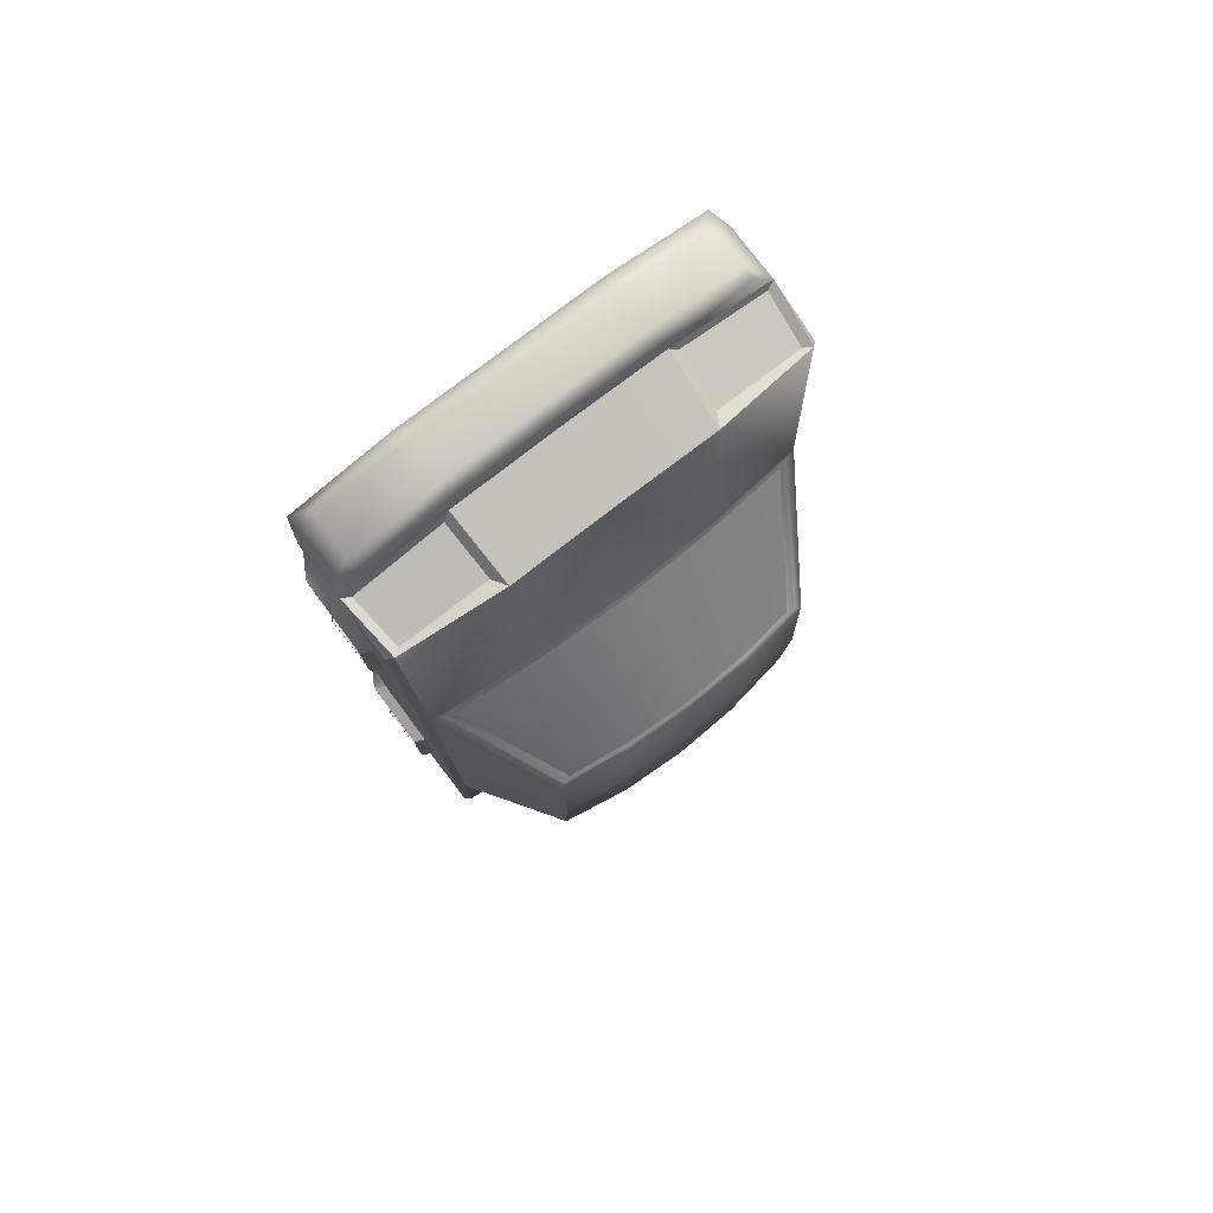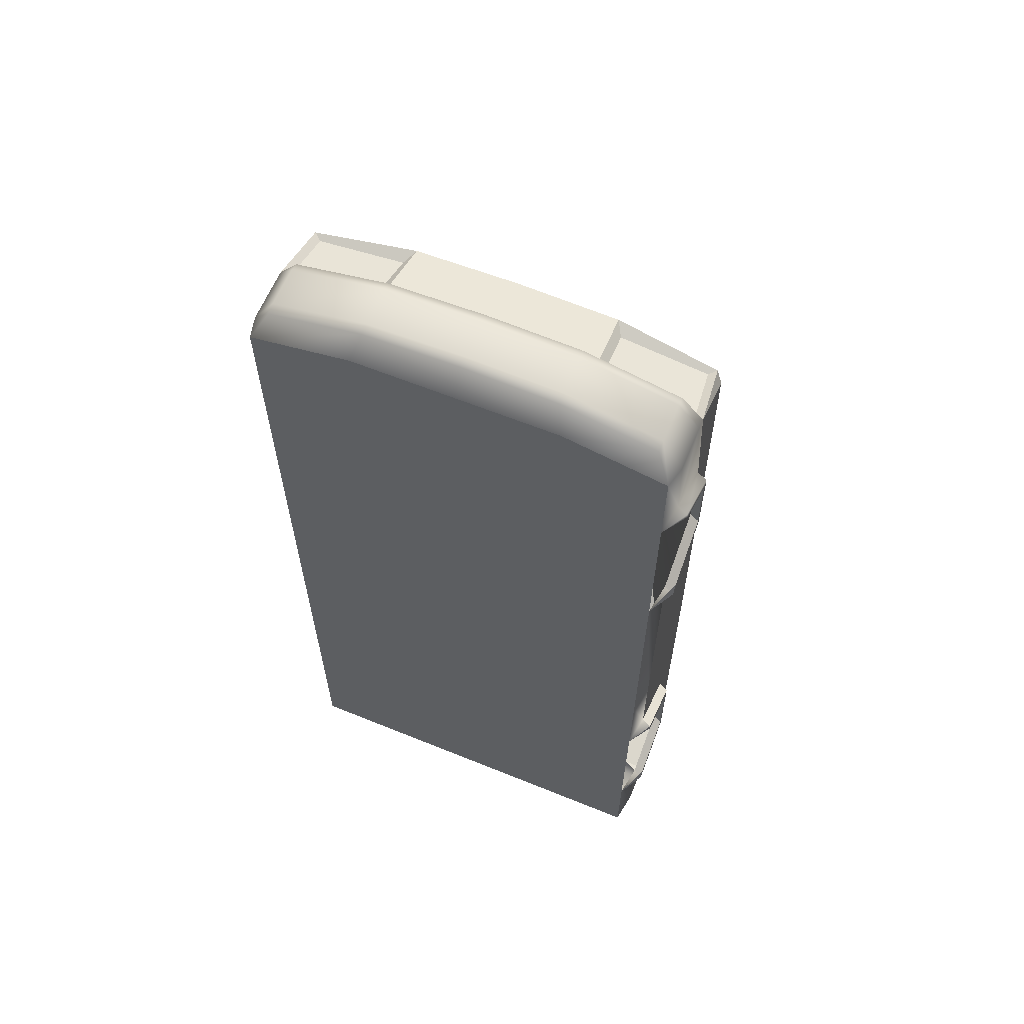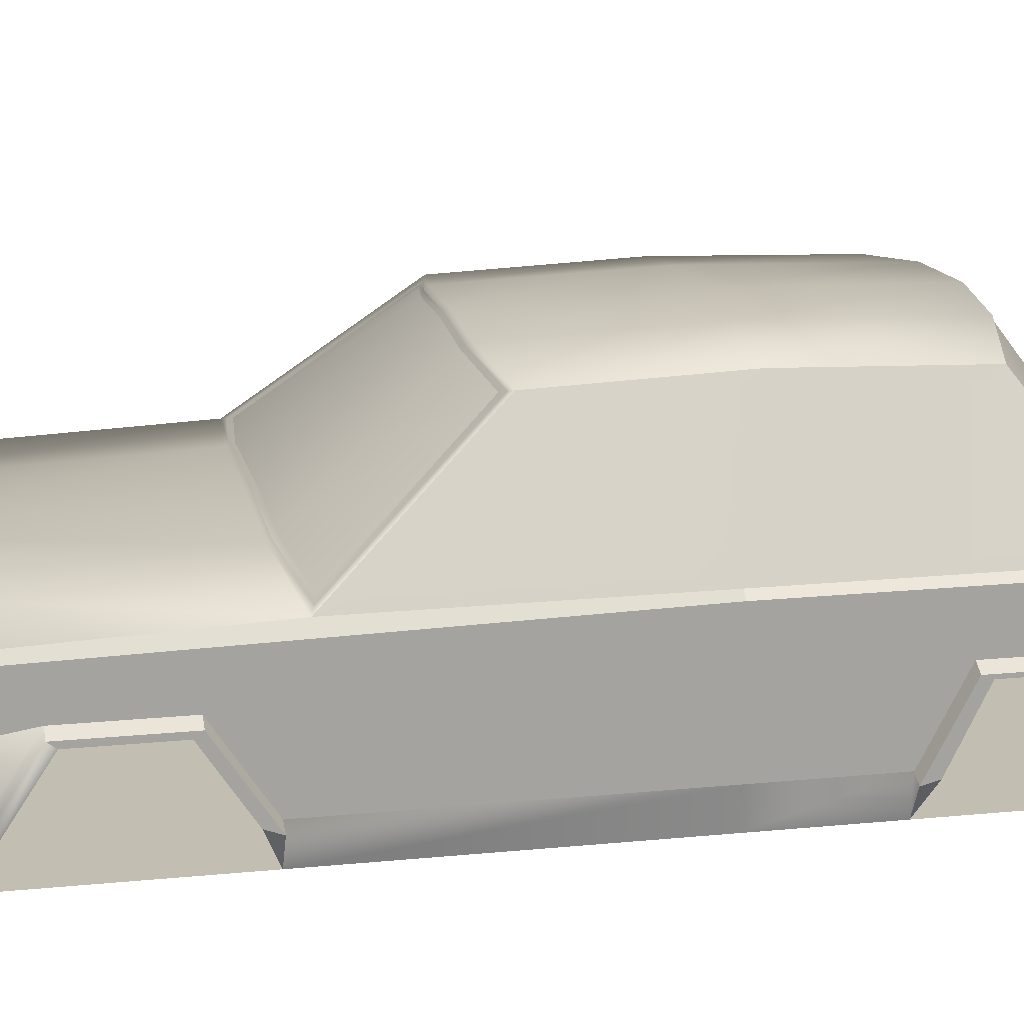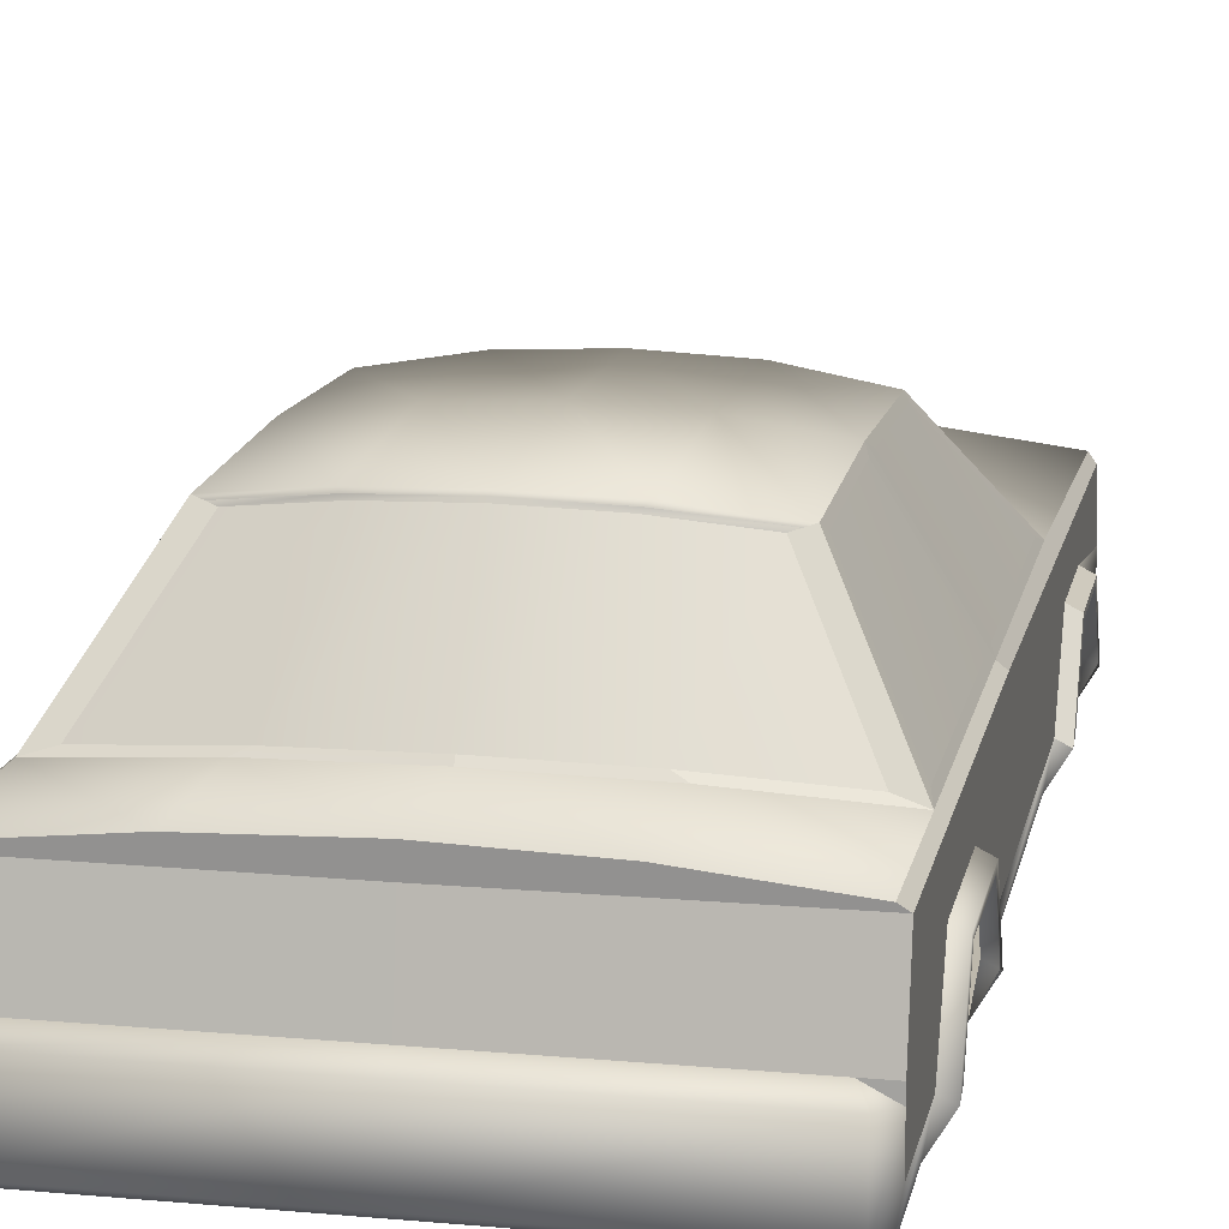
<metadata>
{"format":"obj","ext":"obj","renderer":"f3d","projection":"perspective","resolution":1024,"background":"white","views":[{"elev":78.7,"azim":142.6,"up":"+Z"},{"elev":62.2,"azim":22.4,"up":"+Z"},{"elev":17.3,"azim":78.5,"up":"+Y"},{"elev":14.8,"azim":-168.9,"up":"+Y"}]}
</metadata>
<code>
o car_chassis_Cube.007
v -0.4527 1.061 0.8227
v -0.9129 1.014 0.7727
v -0.3147 1.536 0.2539
v -0.6368 1.489 0.2039
v 0.9278 1.014 0.7727
v 0.6517 1.489 0.2039
v 0.4676 1.061 0.8227
v 0.007443 1.076 0.8227
v 0.3296 1.536 0.2539
v 0.007443 1.551 0.2539
v -0.9468 1.026 0.7115
v -0.9468 1.026 -0.3348
v -0.9468 1.026 -0.4273
v -0.9468 1.026 -1.474
v -0.9468 1.026 -0.4273
v -0.9468 1.026 -1.474
v -0.9455 1.028 -0.4321
v -0.9455 1.028 -1.468
v -0.9455 1.028 0.7046
v -0.9455 1.028 -0.3312
v 0.9617 1.026 -0.3348
v 0.9617 1.026 0.7115
v 0.9617 1.026 -1.474
v 0.9617 1.026 -0.4273
v 0.9571 1.034 -1.454
v 0.9571 1.034 -0.4438
v 0.9571 1.034 -0.3223
v 0.9571 1.034 0.6876
v -0.9468 1.026 -1.212
v -0.9468 1.026 -1.212
v -0.9468 1.026 -1.016
v -0.9468 1.026 -1.016
v 0.4676 1.062 -1.604
v 0.9278 1.014 -1.529
v 0.3296 1.537 -1.272
v 0.6517 1.489 -1.197
v -0.6368 1.489 -1.197
v -0.9129 1.014 -1.529
v -0.4527 1.062 -1.604
v 0.007443 1.076 -1.629
v -0.3147 1.537 -1.272
v 0.007443 1.551 -1.297
v 0.4446 1.073 -1.595
v 0.8817 1.028 -1.52
v 0.3134 1.524 -1.281
v 0.6195 1.479 -1.206
v -0.6046 1.479 -1.206
v -0.8669 1.028 -1.52
v -0.4297 1.073 -1.595
v 0.007443 1.086 -1.62
v -0.2986 1.524 -1.281
v 0.007443 1.538 -1.306
v -0.4297 1.073 0.8075
v -0.8669 1.027 0.76
v -0.2986 1.524 0.2671
v -0.6046 1.479 0.2196
v 0.8817 1.027 0.76
v 0.6195 1.479 0.2196
v 0.4446 1.073 0.8075
v 0.007443 1.087 0.8075
v 0.3134 1.524 0.2671
v 0.007443 1.538 0.2671
v -0.9468 1.026 0.7115
v -0.6852 1.476 0.1726
v -0.9468 1.026 -0.3348
v -0.6852 1.498 -0.4473
v -0.9468 1.026 -0.4273
v -0.9468 1.026 -1.474
v -0.6852 1.498 -0.5398
v -0.6852 1.476 -1.16
v -0.9468 1.026 -0.4273
v -0.9468 1.026 -1.474
v -0.6852 1.498 -0.5398
v -0.6852 1.476 -1.16
v -0.9455 1.028 -0.4321
v -0.9455 1.028 -1.468
v -0.6865 1.496 -0.5434
v -0.6865 1.473 -1.157
v -0.9455 1.028 0.7046
v -0.6865 1.473 0.1711
v -0.9455 1.028 -0.3312
v -0.6865 1.496 -0.4425
v 0.9617 1.026 -0.3348
v 0.9617 1.026 0.7115
v 0.7001 1.498 -0.4473
v 0.7001 1.476 0.1726
v 0.7001 1.476 -1.16
v 0.9617 1.026 -1.474
v 0.9617 1.026 -0.4273
v 0.7001 1.498 -0.5398
v 0.7046 1.468 -1.151
v 0.9571 1.034 -1.454
v 0.9571 1.034 -0.4438
v 0.7046 1.49 -0.5524
v 0.9571 1.034 -0.3223
v 0.9571 1.034 0.6876
v 0.7046 1.49 -0.4308
v 0.7046 1.468 0.1675
v -0.6852 1.481 -1.005
v -0.6852 1.481 -1.005
v -0.6852 1.485 -0.8885
v -0.6852 1.485 -0.8885
v -0.6865 1.483 -0.8886
v 0.4446 1.073 -1.595
v 0.8817 1.028 -1.52
v 0.3134 1.524 -1.281
v 0.6195 1.479 -1.206
v -0.6046 1.479 -1.206
v -0.8669 1.028 -1.52
v -0.4297 1.073 -1.595
v 0.007443 1.086 -1.62
v -0.2986 1.524 -1.281
v 0.007443 1.538 -1.306
v -0.4297 1.073 0.8075
v -0.8669 1.027 0.76
v -0.2986 1.524 0.2671
v -0.6046 1.479 0.2196
v 0.8817 1.027 0.76
v 0.6195 1.479 0.2196
v 0.4446 1.073 0.8075
v 0.007443 1.087 0.8075
v 0.3134 1.524 0.2671
v 0.007443 1.538 0.2671
v -0.9676 0.3 2.125
v -0.9676 0.3 -2.175
v 0.9824 0.3 2.125
v 0.9824 0.3 -2.175
v 0.007443 0.3 -2.175
v 0.007443 0.3 2.225
v -0.9676 0.3 -0.3748
v 0.9824 0.3 -0.3748
v 1.007 0.6625 2.125
v -0.9926 0.6625 2.125
v 0.007443 0.6625 -2.175
v 0.007443 0.6625 2.24
v 0.4949 0.3 2.225
v 0.8849 0.3 -2.175
v 0.9074 0.6625 -2.175
v 0.5074 0.6625 2.225
v -0.8701 0.3 -2.175
v -0.4801 0.3 2.225
v -0.8926 0.6625 -2.175
v -0.4926 0.6625 2.225
v 0.9075 0.6469 2.26
v 0.9075 0.3656 2.26
v 0.4575 0.3656 2.36
v -0.4426 0.3656 2.36
v 0.007443 0.3656 2.375
v -0.8926 0.3656 2.26
v -0.8926 0.6469 2.26
v 0.007443 0.6469 2.375
v 0.4575 0.6469 2.36
v -0.4426 0.6469 2.36
v -0.9926 0.6104 -2.175
v -0.9926 0.4521 -2.175
v 1.007 0.6104 -2.175
v 1.007 0.4521 -2.175
v 1.007 0.6104 2.125
v 1.007 0.4021 2.125
v 0.007443 0.6306 -2.275
v 0.007443 0.3568 -2.275
v 1.007 0.4521 -0.3748
v -0.9926 0.4521 -0.3748
v -0.9926 0.4021 2.125
v -0.9926 0.6104 2.125
v 0.9524 0.6306 -2.275
v 0.9524 0.3568 -2.275
v -0.9376 0.6306 -2.275
v -0.9376 0.3568 -2.275
v 0.9075 0.6 2.275
v 0.9075 0.4125 2.275
v -0.8926 0.4125 2.275
v -0.8926 0.6 2.275
v 0.007443 0.4125 2.39
v 0.007443 0.6 2.39
v 0.4575 0.6 2.375
v 0.4575 0.4125 2.375
v -0.4426 0.6 2.375
v -0.4426 0.4125 2.375
v -0.9676 0.3 1.697
v 0.9824 0.3 1.697
v 1.007 0.7625 1.492
v -0.9926 0.7625 1.492
v -0.9926 0.4521 1.697
v 1.007 0.4521 1.697
v 0.9824 0.3 0.8768
v 1.007 0.7625 1.082
v 1.007 0.4521 0.8768
v -0.9676 0.3 0.8768
v -0.9926 0.7625 1.082
v -0.9926 0.4521 0.8768
v 0.9824 0.3 -1.687
v -0.9676 0.3 -1.687
v 1.007 0.7625 -1.524
v -0.9926 0.7625 -1.524
v 1.007 0.4521 -1.687
v -0.9926 0.4521 -1.687
v -0.9676 0.3 -0.8592
v -0.9926 0.7625 -1.022
v -0.9926 0.4521 -0.8592
v 0.9824 0.3 -0.8592
v 1.007 0.7625 -1.022
v 1.007 0.4521 -0.8592
v 1.057 0.7375 1.492
v -1.043 0.7375 1.492
v -1.043 0.4271 1.697
v 1.057 0.4271 1.697
v 1.057 0.7375 1.082
v 1.057 0.4271 0.8768
v -1.043 0.7375 1.082
v -1.043 0.4271 0.8768
v 1.057 0.7375 -1.524
v -1.043 0.7375 -1.524
v 1.057 0.4271 -1.687
v -1.043 0.4271 -1.687
v -1.043 0.7375 -1.022
v -1.043 0.4271 -0.8592
v 1.057 0.7375 -1.022
v 1.057 0.4271 -0.8592
v -1.043 0.7142 1.461
v -1.043 0.4504 1.636
v -1.043 0.7142 1.113
v -1.043 0.4504 0.9383
v 1.057 0.7142 1.461
v 1.057 0.4504 1.636
v 1.057 0.7142 1.113
v 1.057 0.4504 0.9383
v 1.057 0.722 -1.487
v 1.057 0.4426 -1.625
v 1.057 0.722 -1.06
v 1.057 0.4426 -0.9213
v -1.043 0.7142 -1.487
v -1.043 0.4504 -1.625
v -1.043 0.7142 -1.06
v -1.043 0.4504 -0.9213
v -0.9926 0.925 2.025
v -0.9926 0.975 -2.112
v 1.007 0.925 2.025
v 1.007 0.975 -2.112
v -0.9613 1 0.7877
v -0.9613 1 -1.537
v 0.9762 1 -1.537
v 0.9762 1 0.7877
v -0.6707 1.5 0.1889
v -0.6707 1.5 -1.189
v 0.6856 1.5 -1.189
v 0.6856 1.5 0.1889
v 0.007443 1.065 -2.125
v 0.007443 1 2.14
v 0.007443 1.065 -1.637
v 0.007443 1.065 0.8377
v 0.007443 1.565 -1.289
v 0.007443 1.565 0.2389
v 0.9773 0.95 2.075
v -0.9623 0.95 2.075
v -0.9602 1 -2.125
v 0.9759 1 -2.125
v -0.9926 0.975 -0.3748
v 1.007 0.975 -0.3748
v -0.9613 1 -0.3748
v 0.9762 1 -0.3748
v -0.6707 1.525 -0.4998
v 0.6856 1.525 -0.4998
v 0.007443 1.59 -0.4998
v 0.4918 1.05 -1.612
v 0.3465 1.55 -1.264
v 0.4924 1 2.125
v 0.4918 1.05 0.8377
v 0.3465 1.55 0.2389
v 0.4917 1.05 -2.125
v 0.3465 1.575 -0.4998
v -0.4769 1.05 0.8377
v -0.4764 1.05 -2.125
v -0.3316 1.55 0.2389
v -0.4769 1.05 -1.612
v -0.3316 1.55 -1.264
v -0.4774 1 2.125
v -0.3316 1.575 -0.4998
v 1.007 0.6625 -2.175
v 1.007 0.6625 2.125
v 1.007 0.6625 -0.3748
v -0.9926 0.6625 2.125
v -0.9926 0.6625 -2.175
v -0.9926 0.6625 -0.3748
v 0.007443 0.6625 -2.175
v 0.9074 0.6625 -2.175
v 0.5074 0.6625 2.225
v -0.8926 0.6625 -2.175
v -0.4926 0.6625 2.225
v -0.9926 0.6104 -2.175
v -0.9926 0.4521 -2.175
v 1.007 0.6104 -2.175
v 1.007 0.4521 -2.175
v 1.007 0.6104 -0.3748
v 1.007 0.4521 -0.3748
v -0.9926 0.6104 -0.3748
v -0.9926 0.4521 -0.3748
v -0.5155 0.9317 2.103
v -0.9276 0.9242 2.06
v 0.9427 0.9242 2.06
v 0.5305 0.9317 2.103
v -0.5284 0.6798 2.188
v -0.9534 0.6798 2.103
v 0.9683 0.6798 2.103
v 0.5433 0.6798 2.188
v -0.4527 1.061 0.8227
v -0.9129 1.014 0.7727
v -0.3147 1.536 0.2539
v -0.6368 1.489 0.2039
v 0.9278 1.014 0.7727
v 0.6517 1.489 0.2039
v 0.4676 1.061 0.8227
v 0.007443 1.076 0.8227
v 0.3296 1.536 0.2539
v 0.007443 1.551 0.2539
v -0.9926 0.975 -0.3748
v -0.9468 1.026 0.7115
v -0.6852 1.476 0.1726
v -0.9468 1.026 -0.3348
v -0.6852 1.498 -0.4473
v -0.9468 1.026 -0.4273
v -0.9468 1.026 -1.474
v -0.6852 1.498 -0.5398
v -0.6852 1.476 -1.16
v 0.9617 1.026 -0.3348
v 0.9617 1.026 0.7115
v 0.7001 1.498 -0.4473
v 0.7001 1.476 0.1726
v 0.7001 1.476 -1.16
v 0.9617 1.026 -1.474
v 0.9617 1.026 -0.4273
v 0.7001 1.498 -0.5398
v 1.007 0.9375 1.425
v -0.9926 0.9375 1.425
v 1.007 0.7625 1.492
v -0.9926 0.7625 1.492
v -0.9926 0.9469 0.9752
v 1.007 0.7625 1.082
v 1.007 0.4521 0.8768
v 1.007 0.9469 0.9752
v -0.9926 0.7625 1.082
v -0.9926 0.4521 0.8768
v -0.9926 0.975 -1.587
v 1.007 0.975 -1.587
v 1.007 0.7625 -1.524
v -0.9926 0.7625 -1.524
v 1.007 0.4521 -1.687
v -0.9926 0.4521 -1.687
v -0.9468 1.026 -1.212
v -0.6852 1.481 -1.005
v 1.007 0.975 -0.9592
v -0.9926 0.7625 -1.022
v -0.9926 0.4521 -0.8592
v -0.9926 0.975 -0.9592
v 1.007 0.7625 -1.022
v 1.007 0.4521 -0.8592
v -0.9468 1.026 -1.016
v -0.6852 1.485 -0.8885
v 0.4676 1.062 -1.604
v 0.9278 1.014 -1.529
v 0.3296 1.537 -1.272
v 0.6517 1.489 -1.197
v -0.6368 1.489 -1.197
v -0.9129 1.014 -1.529
v -0.4527 1.062 -1.604
v 0.007443 1.076 -1.629
v -0.3147 1.537 -1.272
v 0.007443 1.551 -1.297
v 0.007443 1 2.14
v 0.4924 1 2.125
v -0.4774 1 2.125
v 0.007443 0.6625 2.24
v 0.5074 0.6625 2.225
v -0.4926 0.6625 2.225
v 0.007443 0.9762 -2.123
v -0.9676 0.3 2.125
v -0.9676 0.3 -2.175
v 0.9824 0.3 2.125
v 0.9824 0.3 -2.175
v 0.007443 0.3 -2.175
v 0.007443 0.3 2.225
v -0.9676 0.3 -0.3748
v 0.9824 0.3 -0.3748
v 0.007443 0.3 -0.3748
v 0.4949 0.3 2.225
v 0.8849 0.3 -2.175
v 0.4949 0.3 -0.3748
v -0.8701 0.3 -2.175
v -0.4801 0.3 2.225
v -0.4801 0.3 -0.3748
v -0.9676 0.3 1.697
v 0.007443 0.3 1.575
v 0.9824 0.3 1.697
v 0.4949 0.3 1.575
v -0.4801 0.3 1.575
v 0.9824 0.3 0.8768
v -0.9676 0.3 0.8768
v 0.007443 0.3 0.9752
v 0.4949 0.3 0.9752
v -0.4801 0.3 0.9752
v 0.9824 0.3 -1.687
v -0.9676 0.3 -1.687
v 0.007443 0.3 -1.687
v 0.7874 0.3 -1.687
v -0.7726 0.3 -1.687
v -0.9676 0.3 -0.8592
v 0.007443 0.3 -0.8592
v 0.7143 0.3 -0.8592
v -0.6994 0.3 -0.8592
v 0.9824 0.3 -0.8592
v -0.5155 0.9317 2.103
v -0.9276 0.9242 2.06
v 0.9427 0.9242 2.06
v 0.5305 0.9317 2.103
v -0.5284 0.6798 2.188
v -0.9534 0.6798 2.103
v 0.9683 0.6798 2.103
v 0.5433 0.6798 2.188
f 31 13 15 32
f 12 11 19 20
f 22 21 27 28
f 14 29 30 16
f 16 30 32 15 17 18
f 29 31 32 30
f 24 23 25 26
f 38 37 47 48
f 36 34 44 46
f 39 38 48 49
f 34 33 43 44
f 33 40 50 43
f 40 39 49 50
f 10 3 55 62
f 8 7 59 60
f 7 5 57 59
f 2 1 53 54
f 41 42 52 51
f 42 35 45 52
f 35 36 46 45
f 37 41 51 47
f 3 4 56 55
f 6 9 61 58
f 9 10 62 61
f 4 2 54 56
f 5 6 58 57
f 1 8 60 53
f 66 65 81 82
f 70 68 72 74
f 67 69 73 71
f 99 70 74 100
f 71 73 77 75
f 74 72 76 78
f 64 66 82 80
f 63 64 80 79
f 83 85 97 95
f 88 87 91 92
f 90 89 93 94
f 85 86 98 97
f 86 84 96 98
f 101 99 100 102
f 87 90 94 91
f 69 101 102 73
f 73 102 103 77
f 102 100 74 78 103
f 81 79 80 82
f 96 95 97 98
f 76 75 77 103 78
f 93 92 91 94
f 104 111 113 106
f 110 109 108 112
f 105 104 106 107
f 111 110 112 113
f 120 118 119 122
f 114 121 123 116
f 121 120 122 123
f 115 114 116 117
f 190 191 211 210
f 183 190 210 205
f 202 203 219 218
f 196 194 212 214
f 194 202 218 212
f 188 187 208 209
f 187 182 204 208
f 210 211 223 222
f 205 210 222 220
f 211 189 223
f 209 208 226 227
f 208 204 224 226
f 209 227 186
f 214 212 228 229
f 218 219 231 230
f 212 218 230 228
f 214 229 192
f 219 201 231
f 217 235 198
f 197 155 125 193
f 185 159 126 181
f 203 162 131 201
f 191 163 130 189
f 139 135 151 152
f 167 157 127
f 169 161 128 140
f 132 139 152 144
f 129 136 146 148
f 161 167 137 128
f 124 141 147 149
f 125 169 140
f 171 177 146 145
f 177 174 148 146
f 179 172 149 147
f 174 179 147 148
f 136 126 145 146
f 158 132 144 170
f 143 133 150 153
f 141 129 148 147
f 164 124 149 172
f 135 143 153 151
f 133 165 173 150
f 165 164 172 173
f 126 159 171 145
f 159 158 170 171
f 151 153 178 175
f 175 178 179 174
f 153 150 173 178
f 178 173 172 179
f 152 151 175 176
f 176 175 174 177
f 144 152 176 170
f 170 176 177 171
f 154 168 169 155
f 134 138 166 160
f 160 166 167 161
f 142 134 160 168
f 168 160 161 169
f 138 156 166
f 166 156 157 167
f 154 142 168
f 127 137 167
f 164 184 180 124
f 162 188 186 131
f 133 183 165
f 157 196 192 127
f 163 200 198 130
f 169 125 155
f 158 159 185 182
f 200 199 216 217
f 199 195 213 216
f 182 185 207 204
f 184 183 205 206
f 195 197 215 213
f 206 205 220 221
f 189 211 191
f 184 206 180
f 206 221 180
f 204 207 225 224
f 181 207 185
f 207 181 225
f 182 132 158
f 165 183 184 164
f 188 209 186
f 196 214 192
f 201 219 203
f 193 215 197
f 213 215 233 232
f 216 213 232 234
f 217 216 234 235
f 215 193 233
f 200 217 198
f 248 270 257 239 375
f 262 260 319 320
f 275 241 364 365
f 246 242 360 362
f 263 261 331 332
f 236 282 255
f 236 255 240 260 316
f 247 243 326 328
f 260 262 323 321
f 250 275 365 366
f 351 259 281 355
f 333 238 280 335
f 337 258 284 341
f 343 237 283 346
f 255 282 303 299
f 254 280 238
f 282 289 302 303
f 283 288 290
f 294 295 356 355 281
f 338 339 295 294 281
f 289 277 298 302
f 254 267 301 300
f 287 280 304 305
f 277 255 299 298
f 280 254 300 304
f 267 287 305 301
f 351 344 239 242 261 259
f 242 239 257
f 259 261 243 254 238 333 340
f 316 260 241 256 237
f 244 262 320 318
f 240 244 318 317
f 260 240 317 319
f 245 241 322 324
f 241 260 321 357 349 322
f 263 247 328 327
f 261 263 327 325
f 243 261 325 326
f 242 246 329 330
f 246 263 332 329
f 292 286 279
f 296 297 342 341 284
f 236 334 336 282
f 340 333 335 338
f 259 340 338 281
f 334 337 341 336
f 354 343 346 352
f 239 344 345 279
f 245 324 350 358 323 262
f 258 354 352 284
f 261 242 330 331
f 344 351 355 345
f 242 265 359 360
f 241 245 363 364
f 265 250 366 359
f 375 237 256 273 248
f 283 237 375 285 288
f 239 279 286 285 375
f 352 353 297 296 284
f 345 347 293 292 279
f 346 283 290 291 348
f 267 254 243 268
f 271 266 252 264
f 253 274 308 315
f 274 244 309 308
f 265 270 248 250
f 273 275 250 248
f 272 277 249 251
f 274 278 262 244
f 269 271 264 253
f 247 263 271 269
f 242 257 270 265
f 269 253 315 314
f 249 267 268 251
f 253 264 278 274
f 240 255 277 272
f 256 241 275 273
f 243 247 311 310
f 252 266 361 368
f 244 240 307 309
f 251 268 312 313
f 272 251 313 306
f 268 243 310 312
f 240 272 306 307
f 247 269 314 311
f 278 276 245 262
f 263 246 266 271
f 264 252 276 278
f 266 246 362 361
f 245 276 367 363
f 276 252 368 367
f 369 372 373 370
f 371 374 372 369
f 404 386 379 401
f 405 388 380 403
f 400 390 384 398
f 399 387 383 396
f 398 384 387 399
f 403 380 386 404
f 397 382 390 400
f 402 377 388 405
f 376 391 395 389
f 381 392 394 385
f 385 394 393 378
f 389 395 392 381
f 391 397 400 395
f 392 398 399 394
f 394 399 396 393
f 395 400 398 392
f 406 402 405 409
f 407 403 404 408
f 409 405 403 407
f 408 404 401 410
f 387 408 410 383
f 390 409 407 384
f 384 407 408 387
f 382 406 409 390
f 414 418 417 413
f 412 416 415 411

</code>
